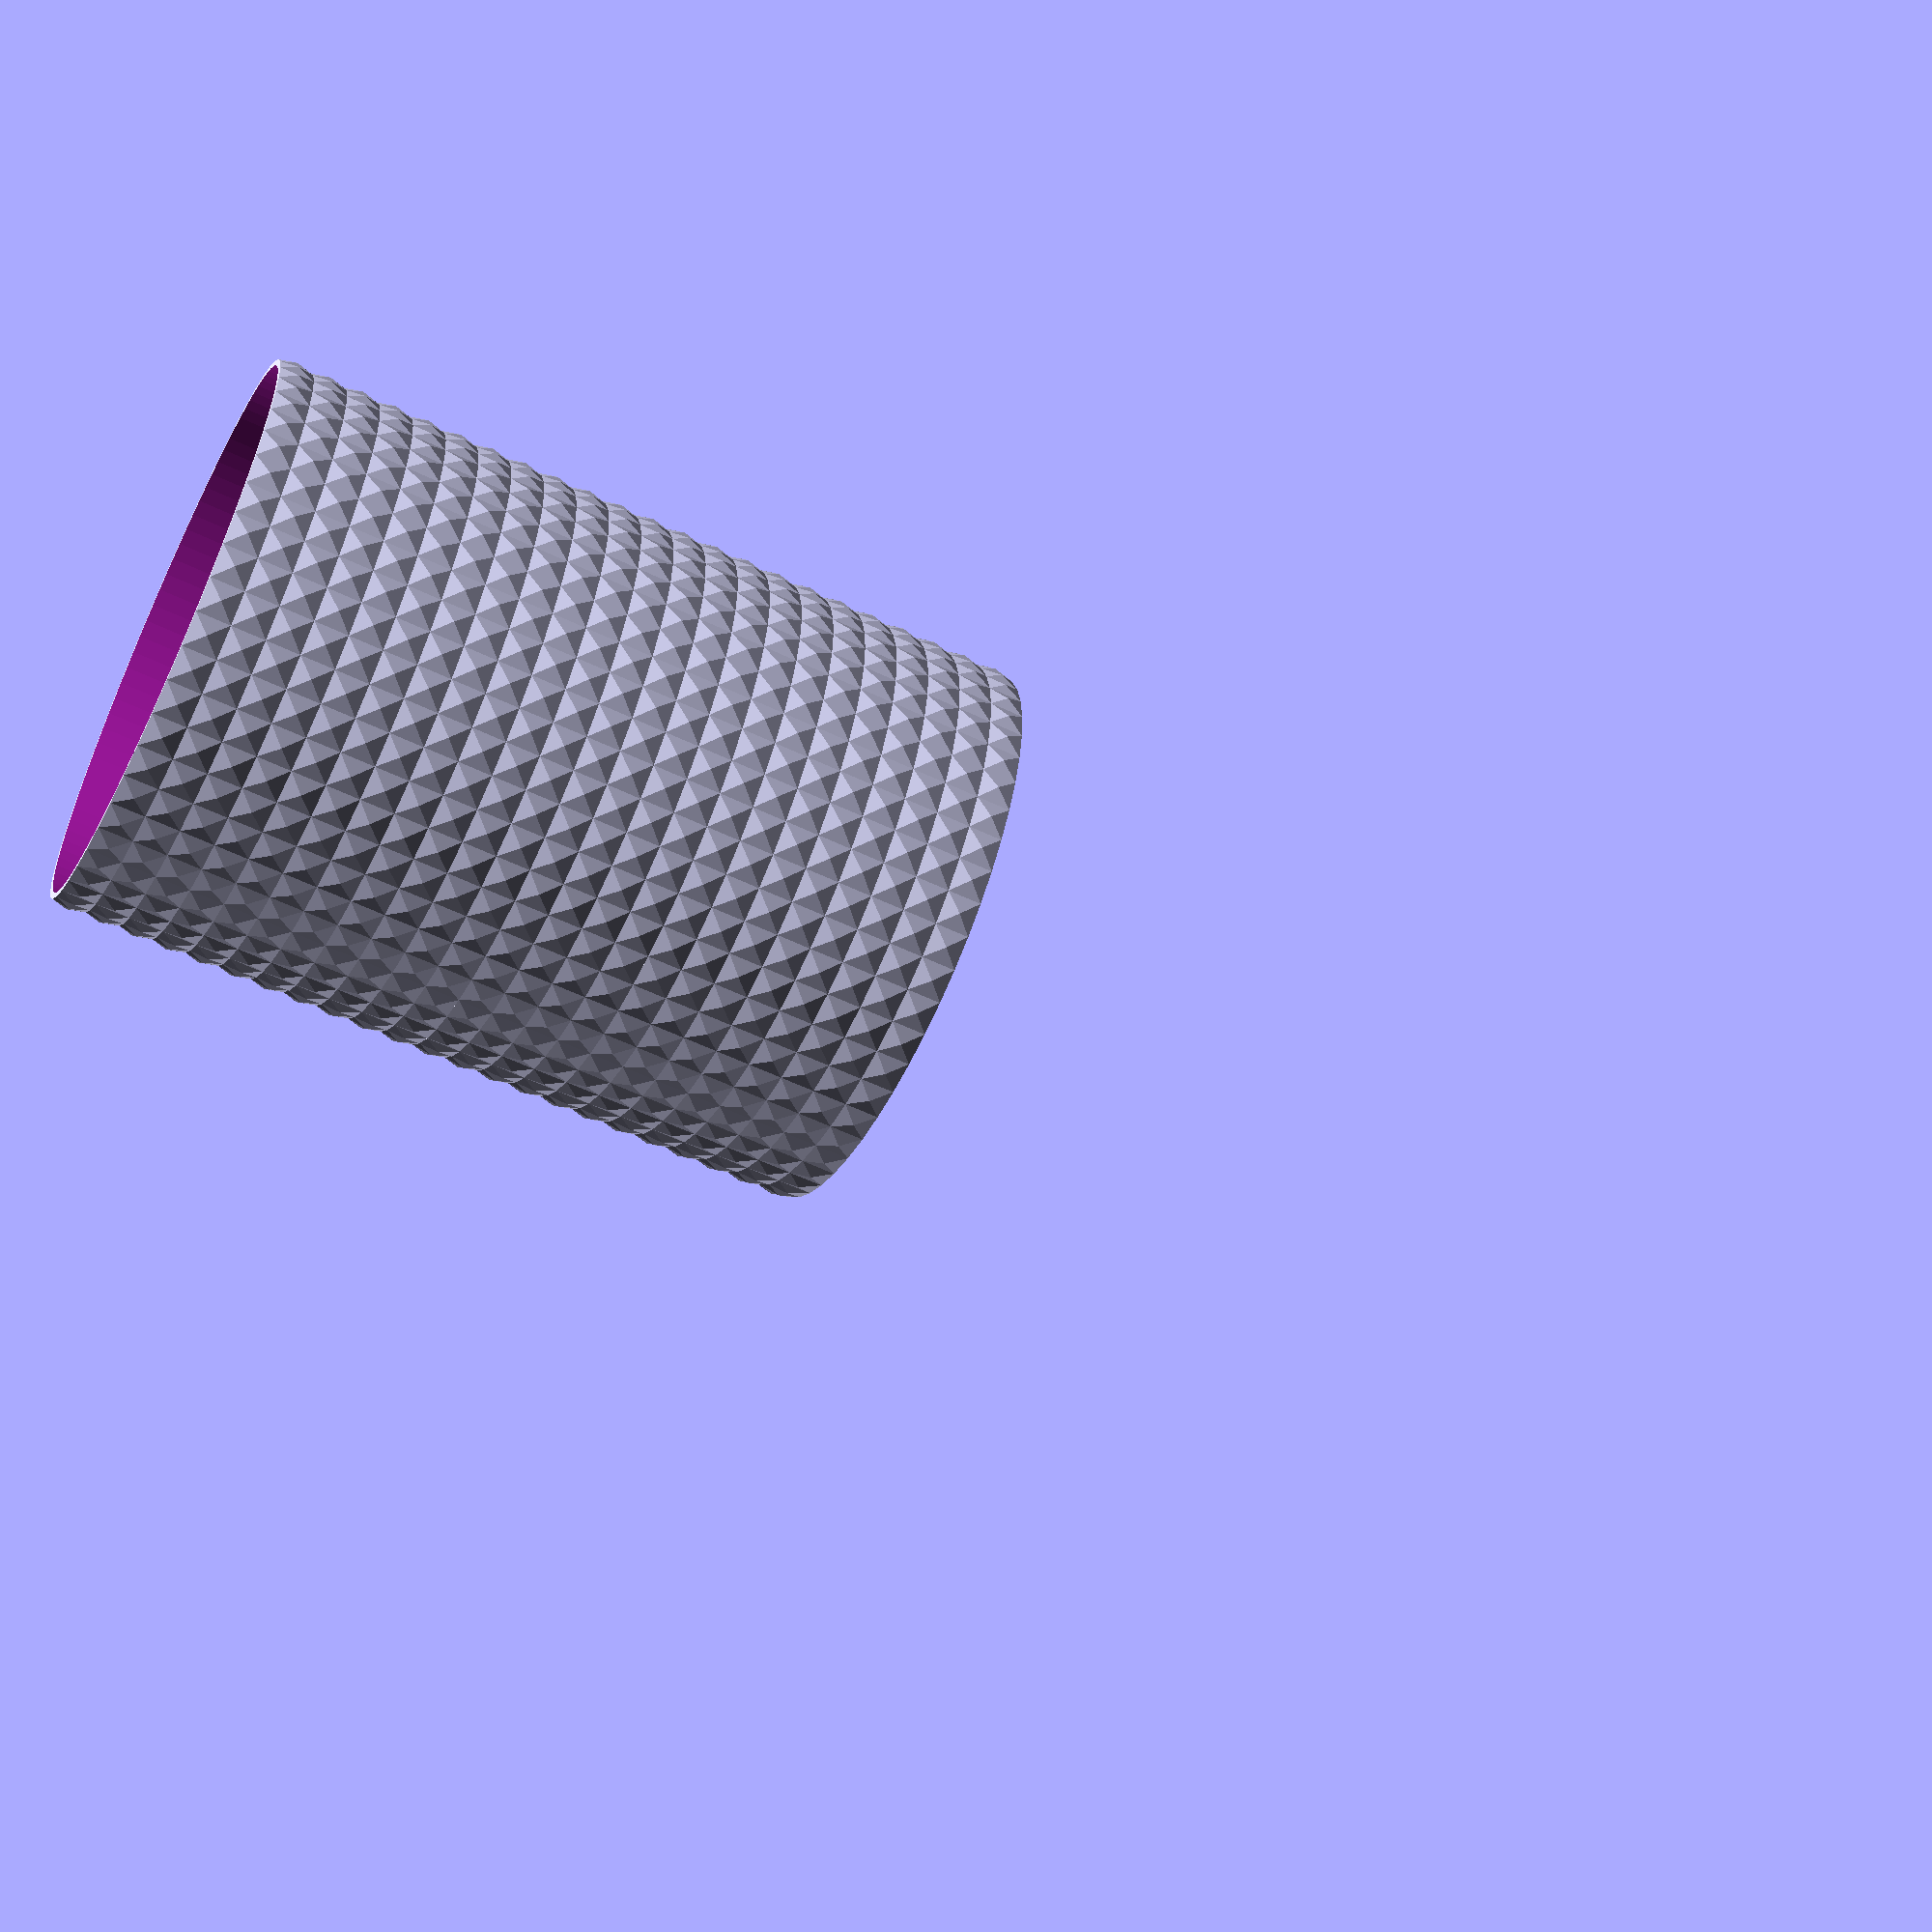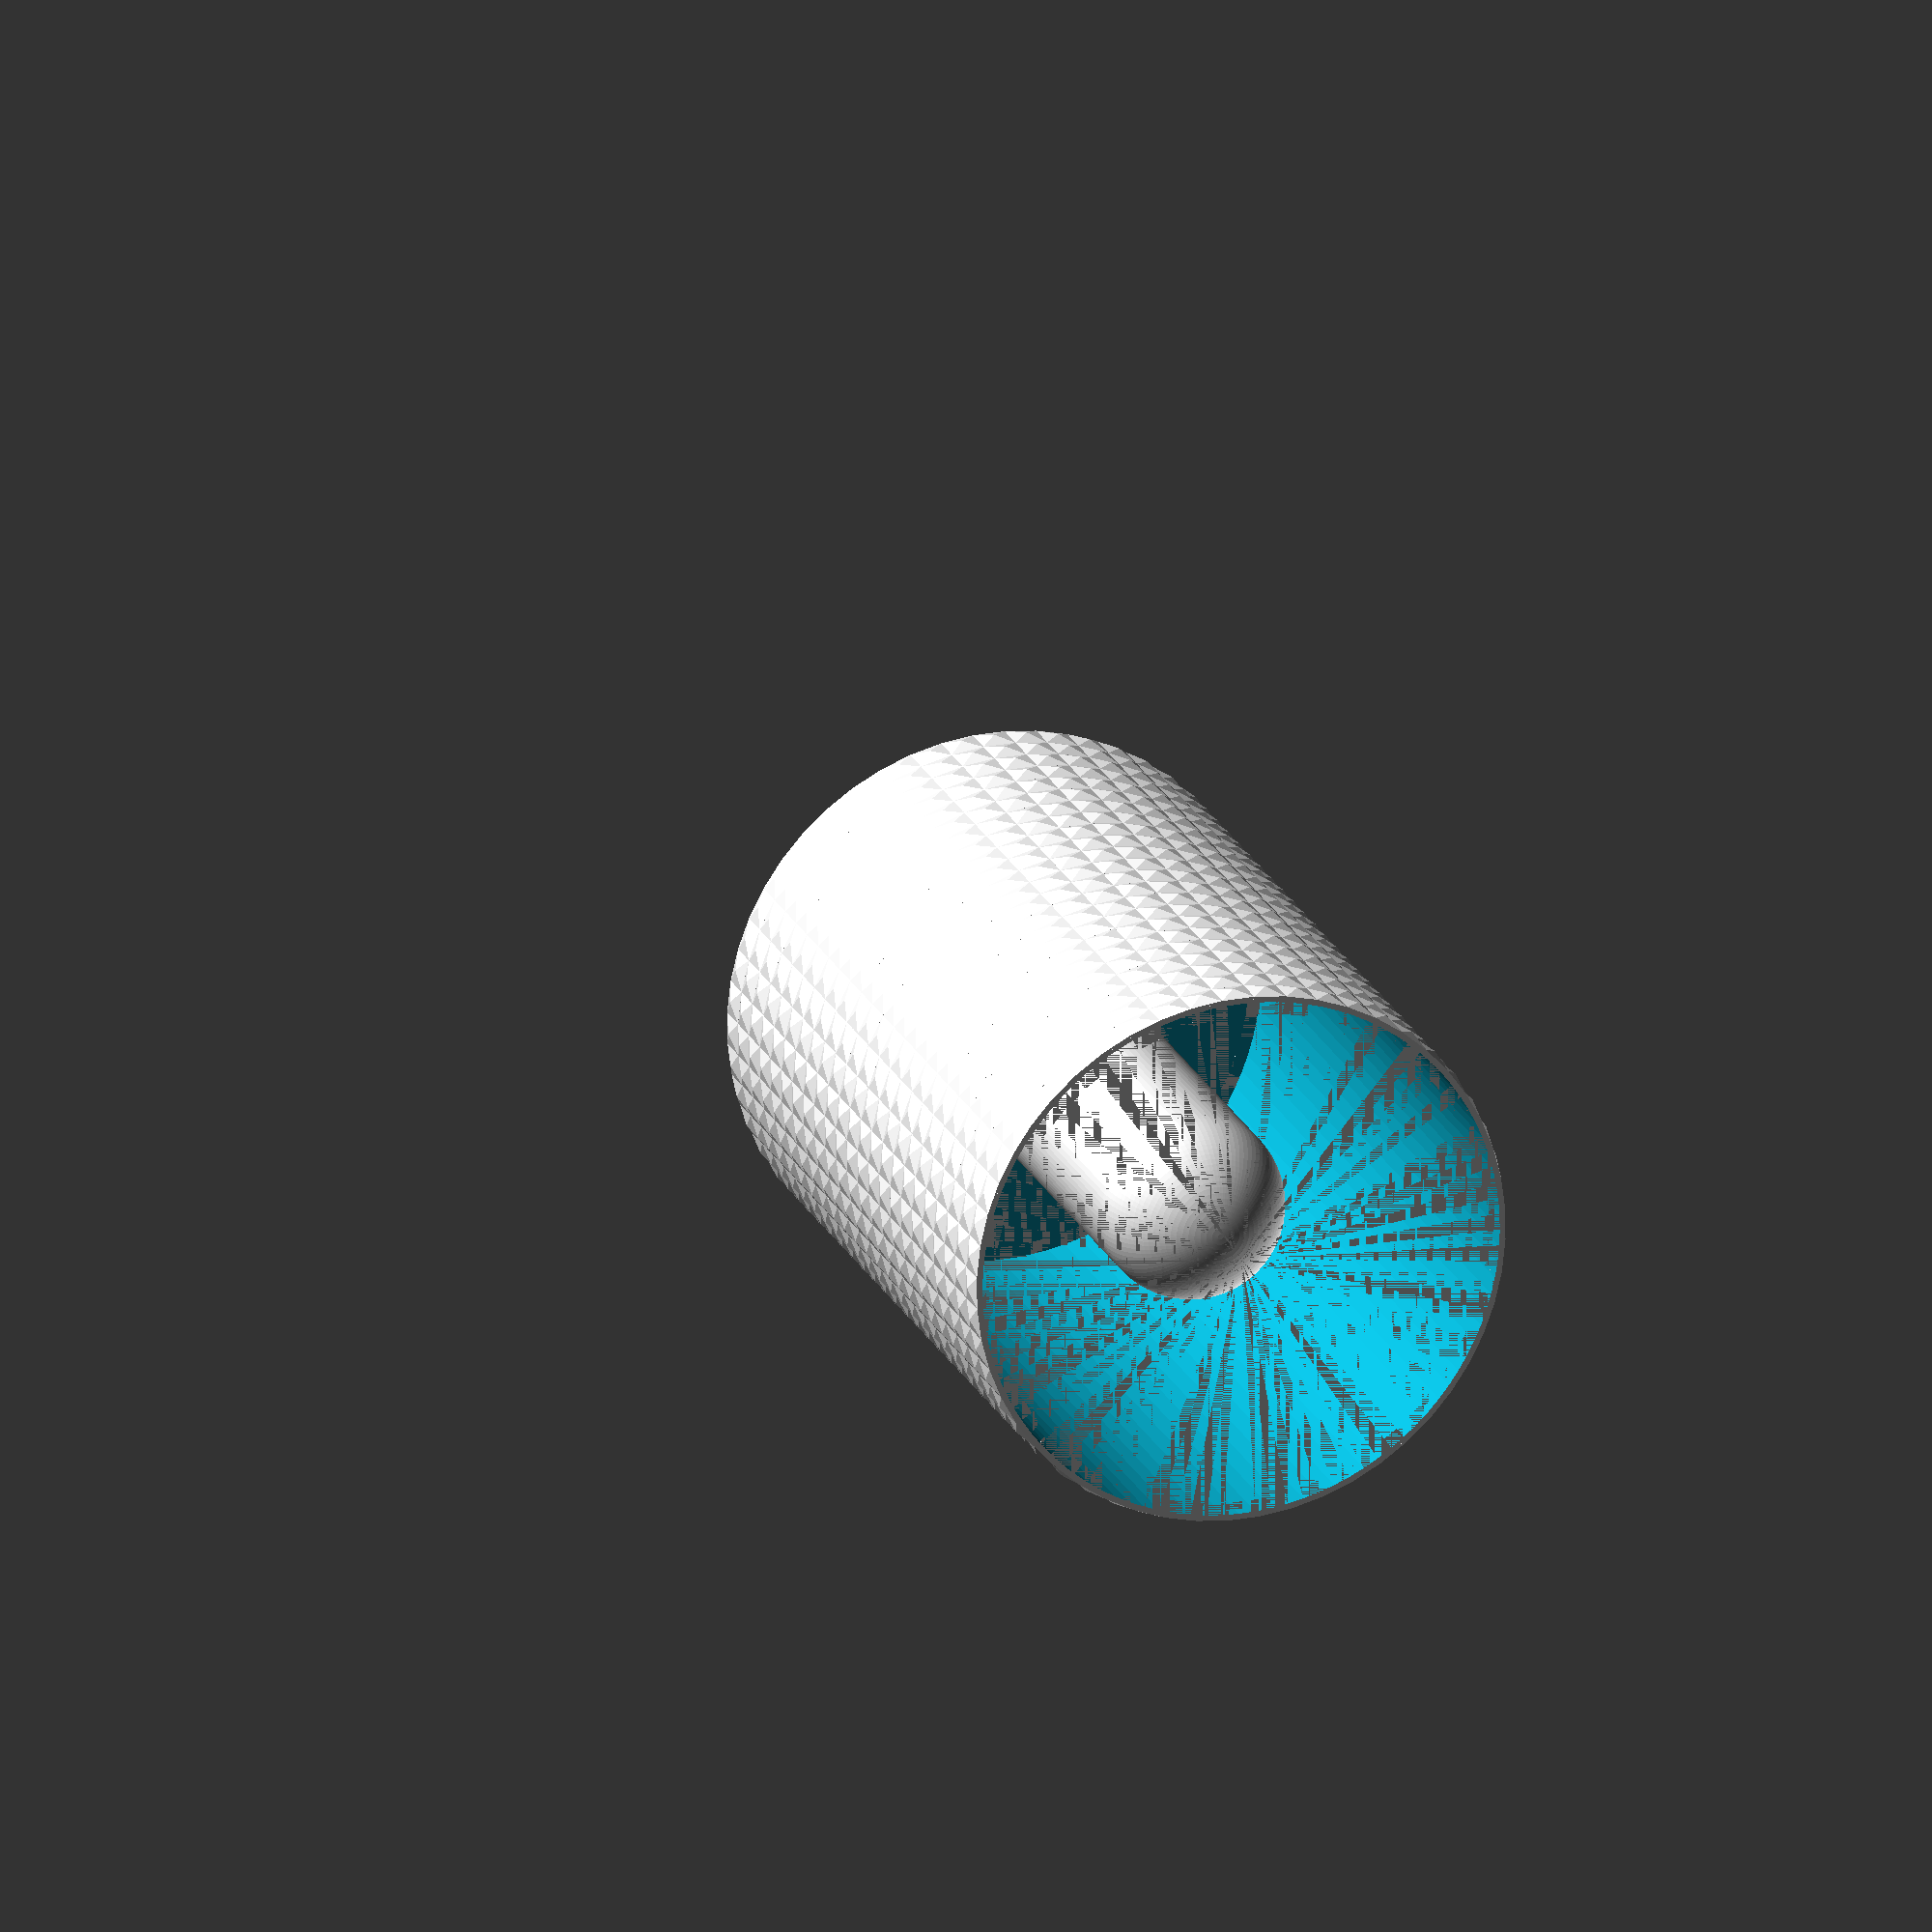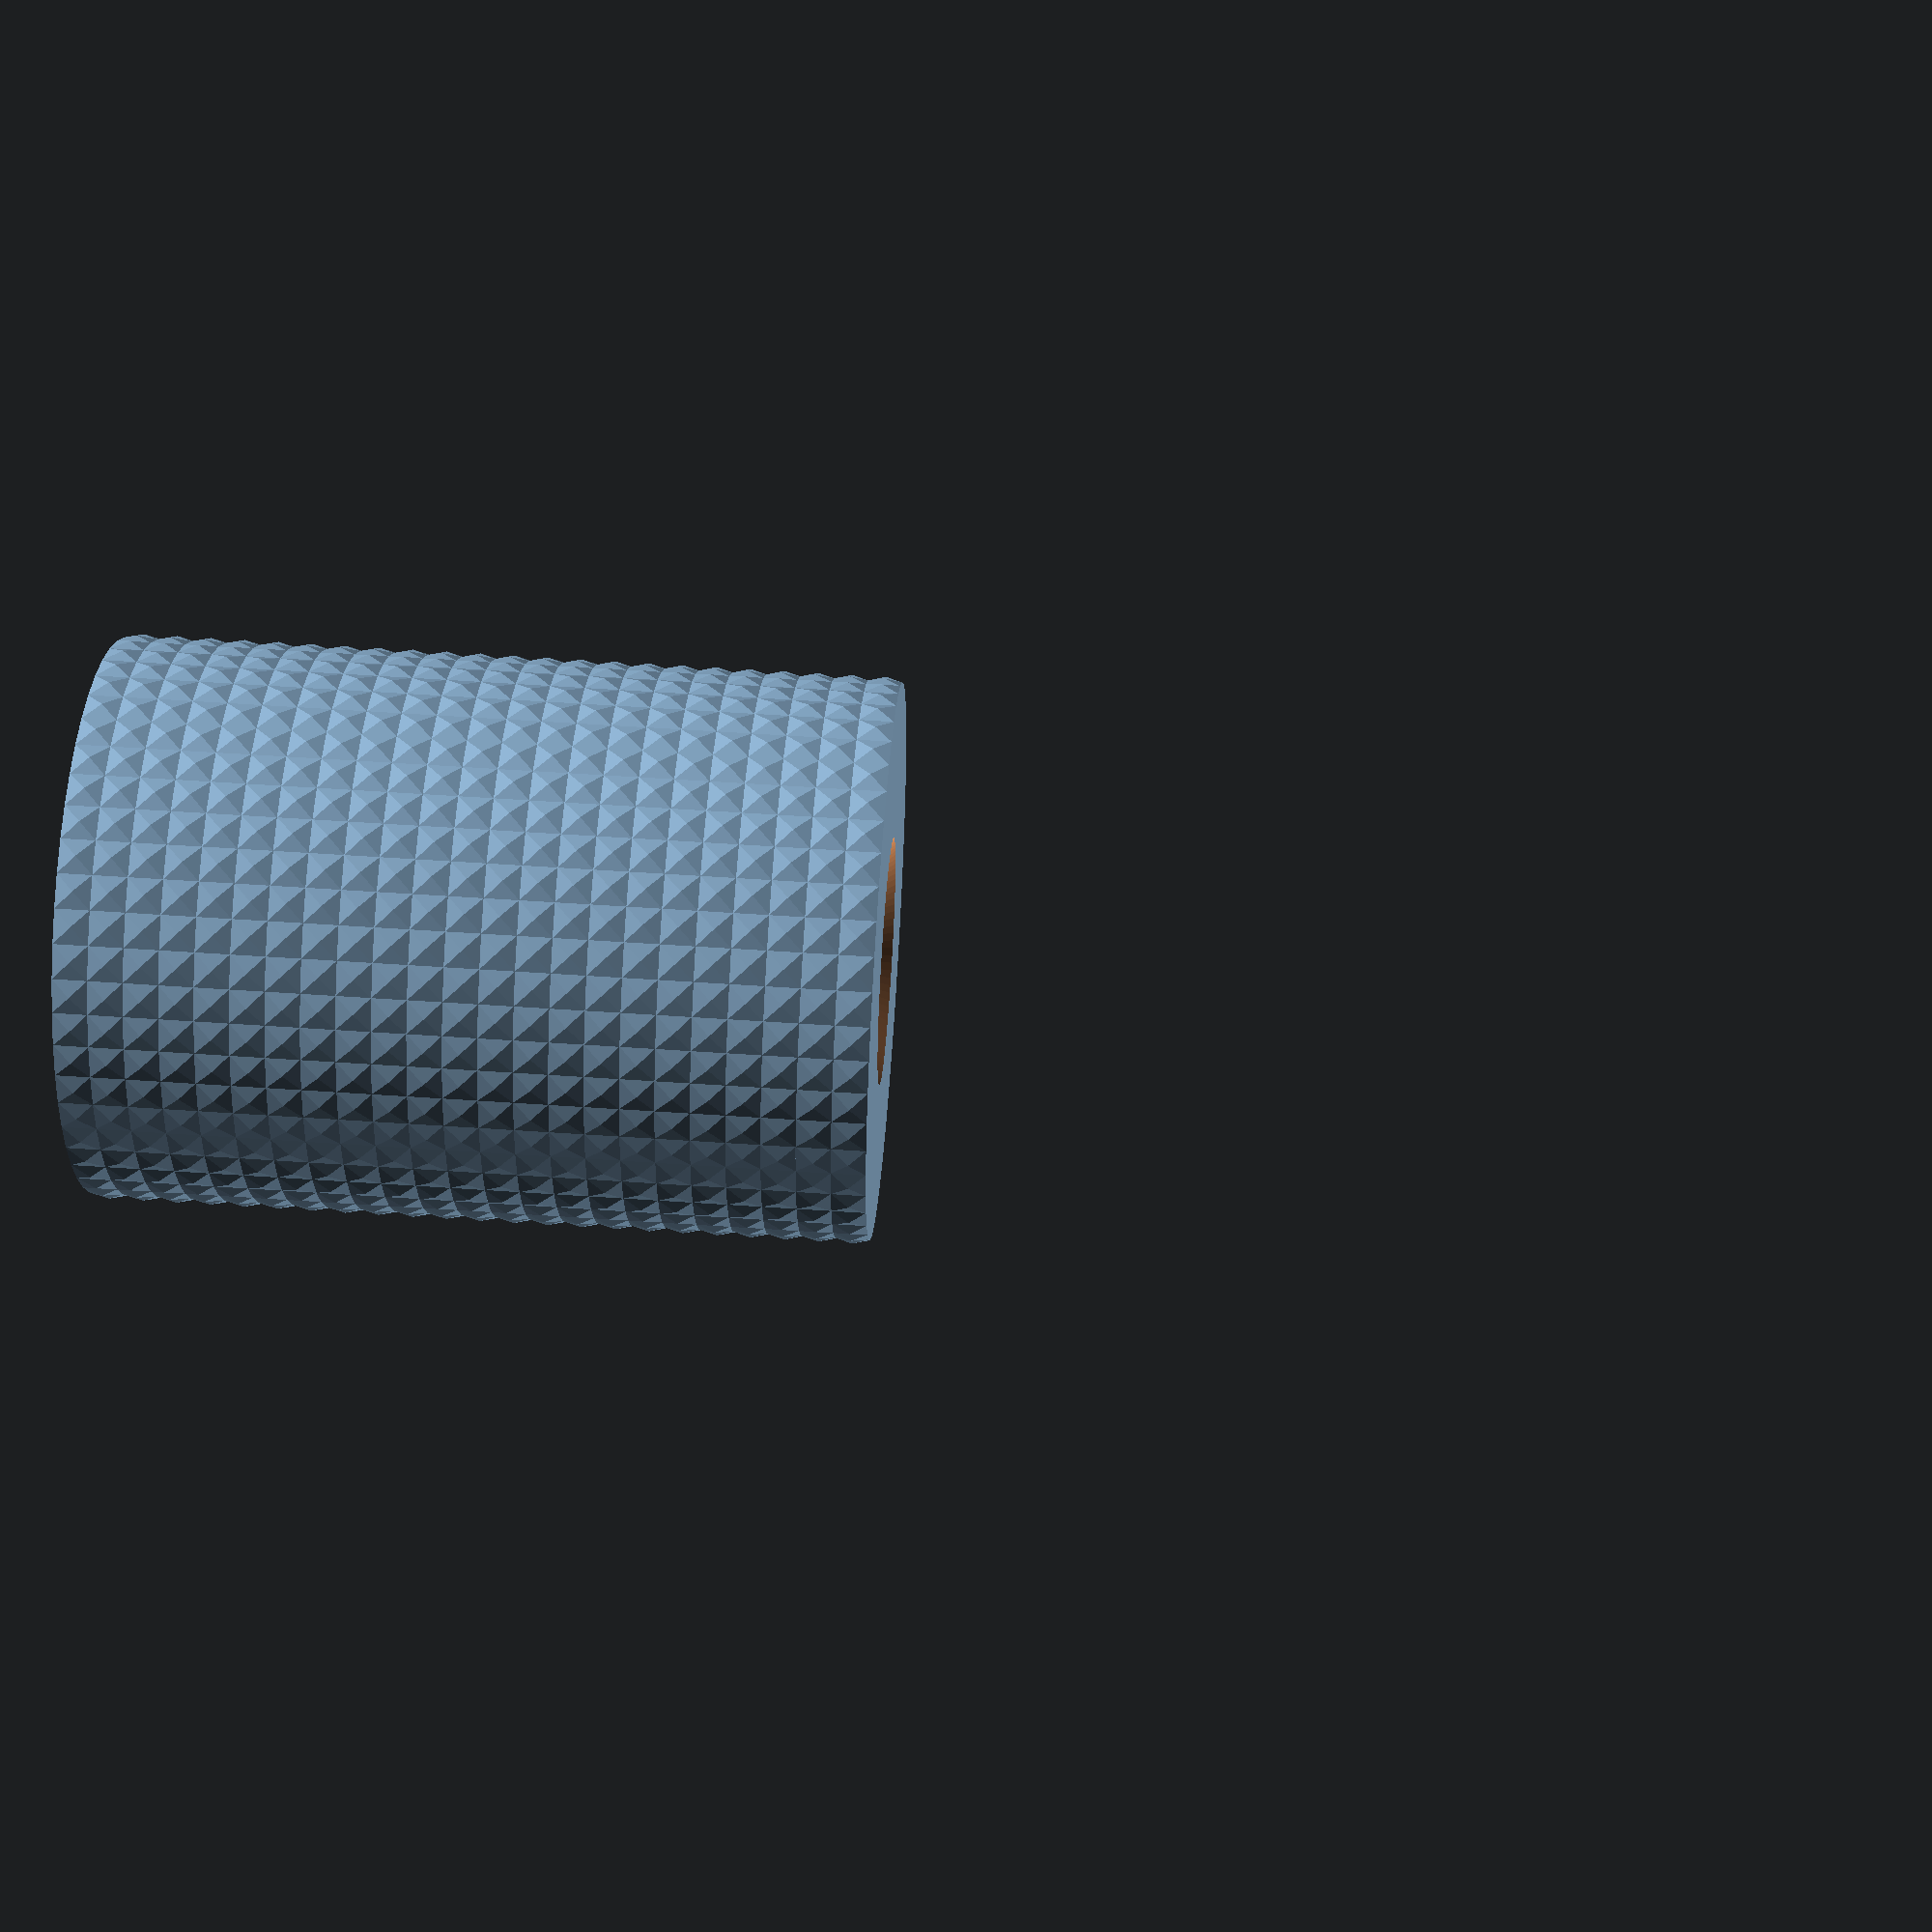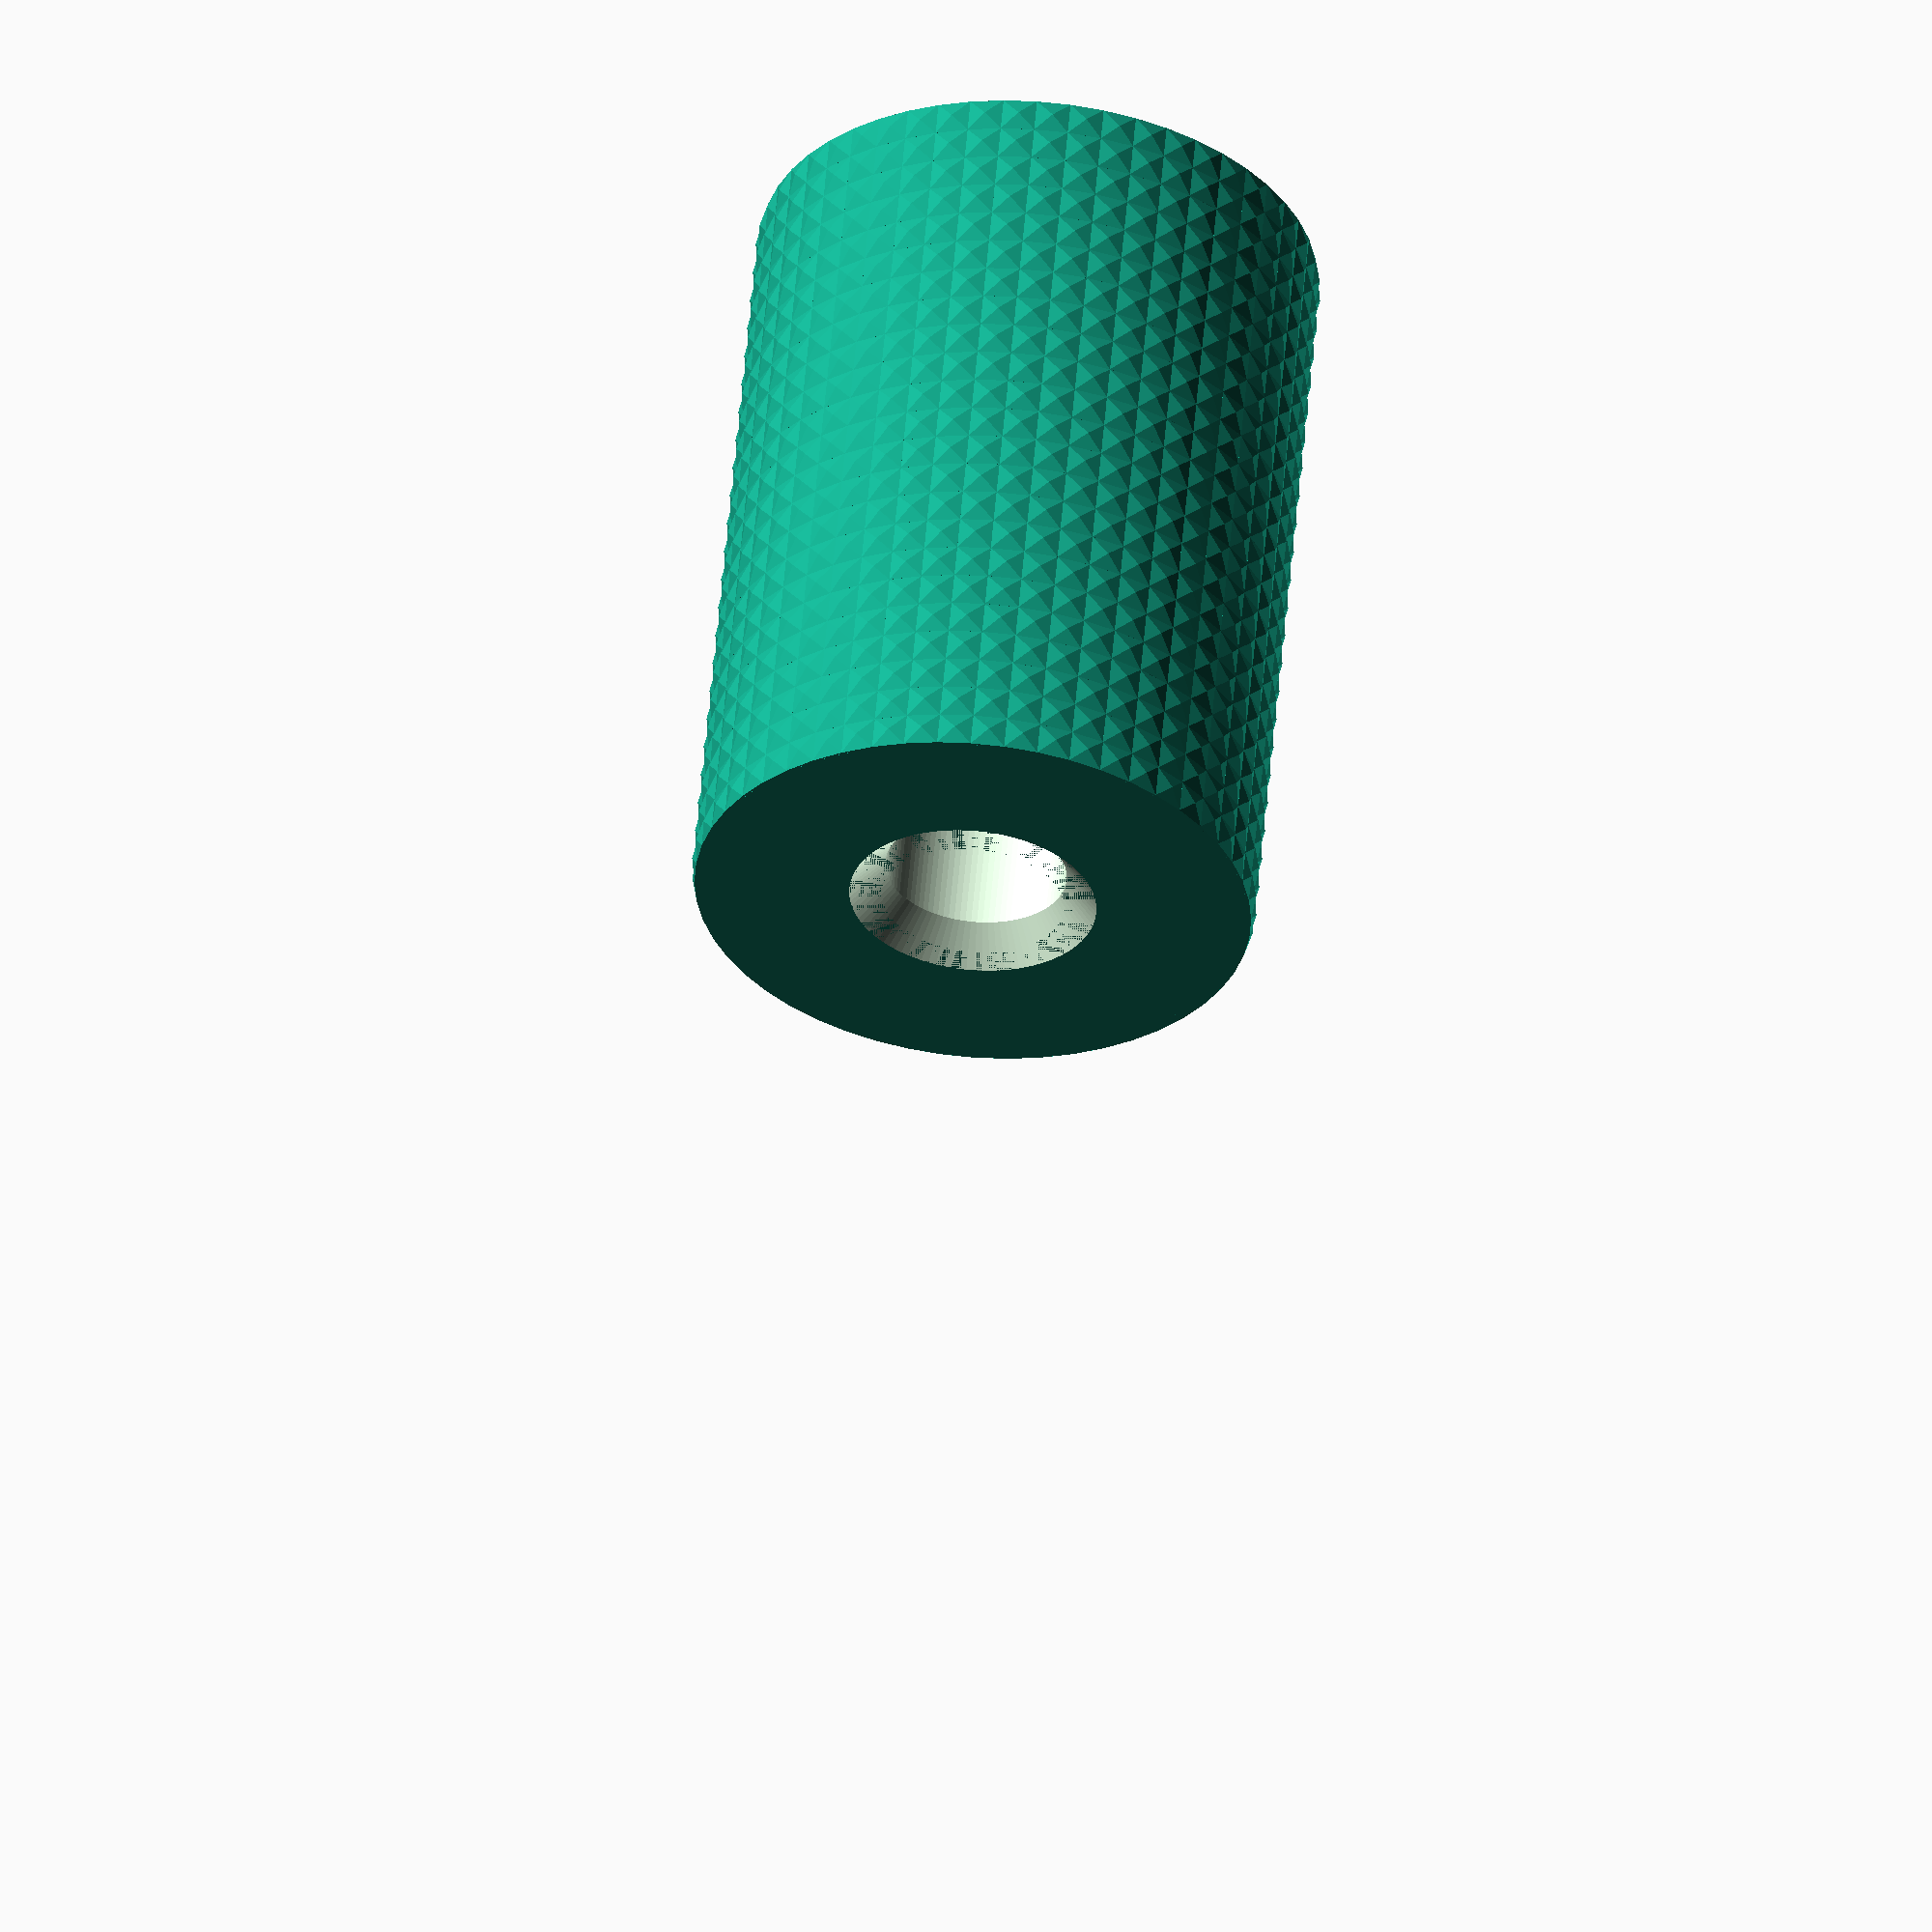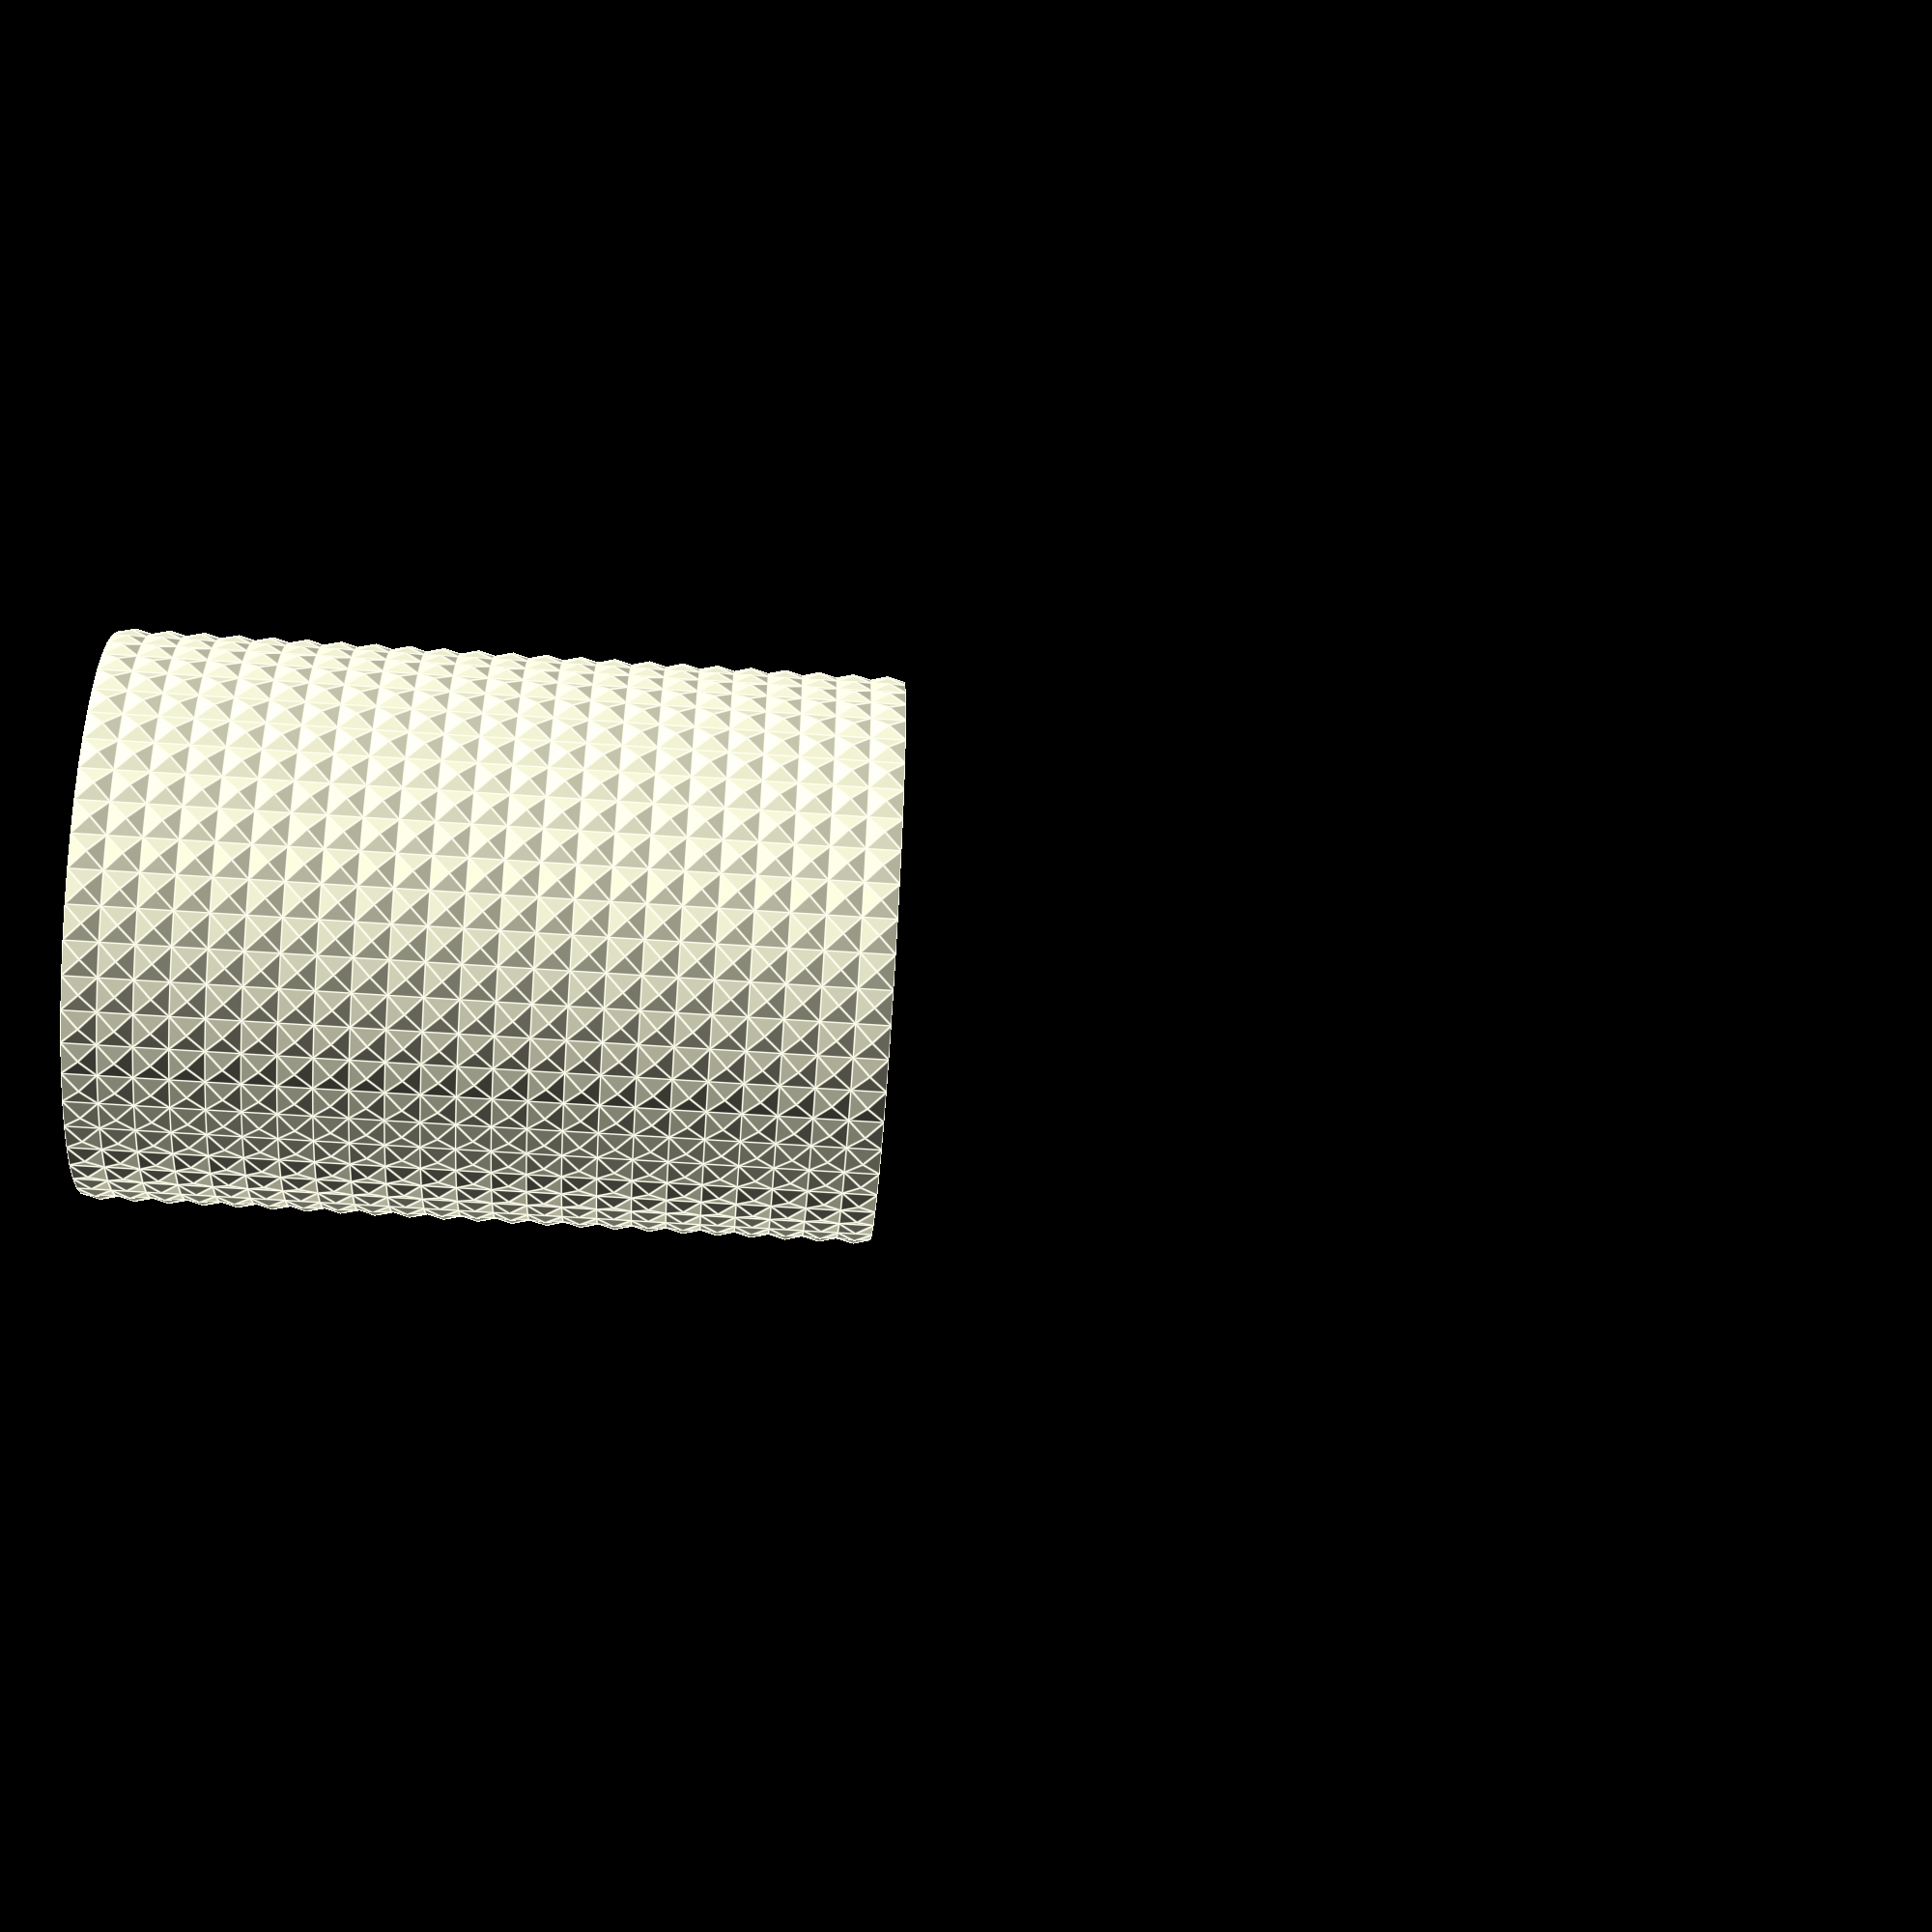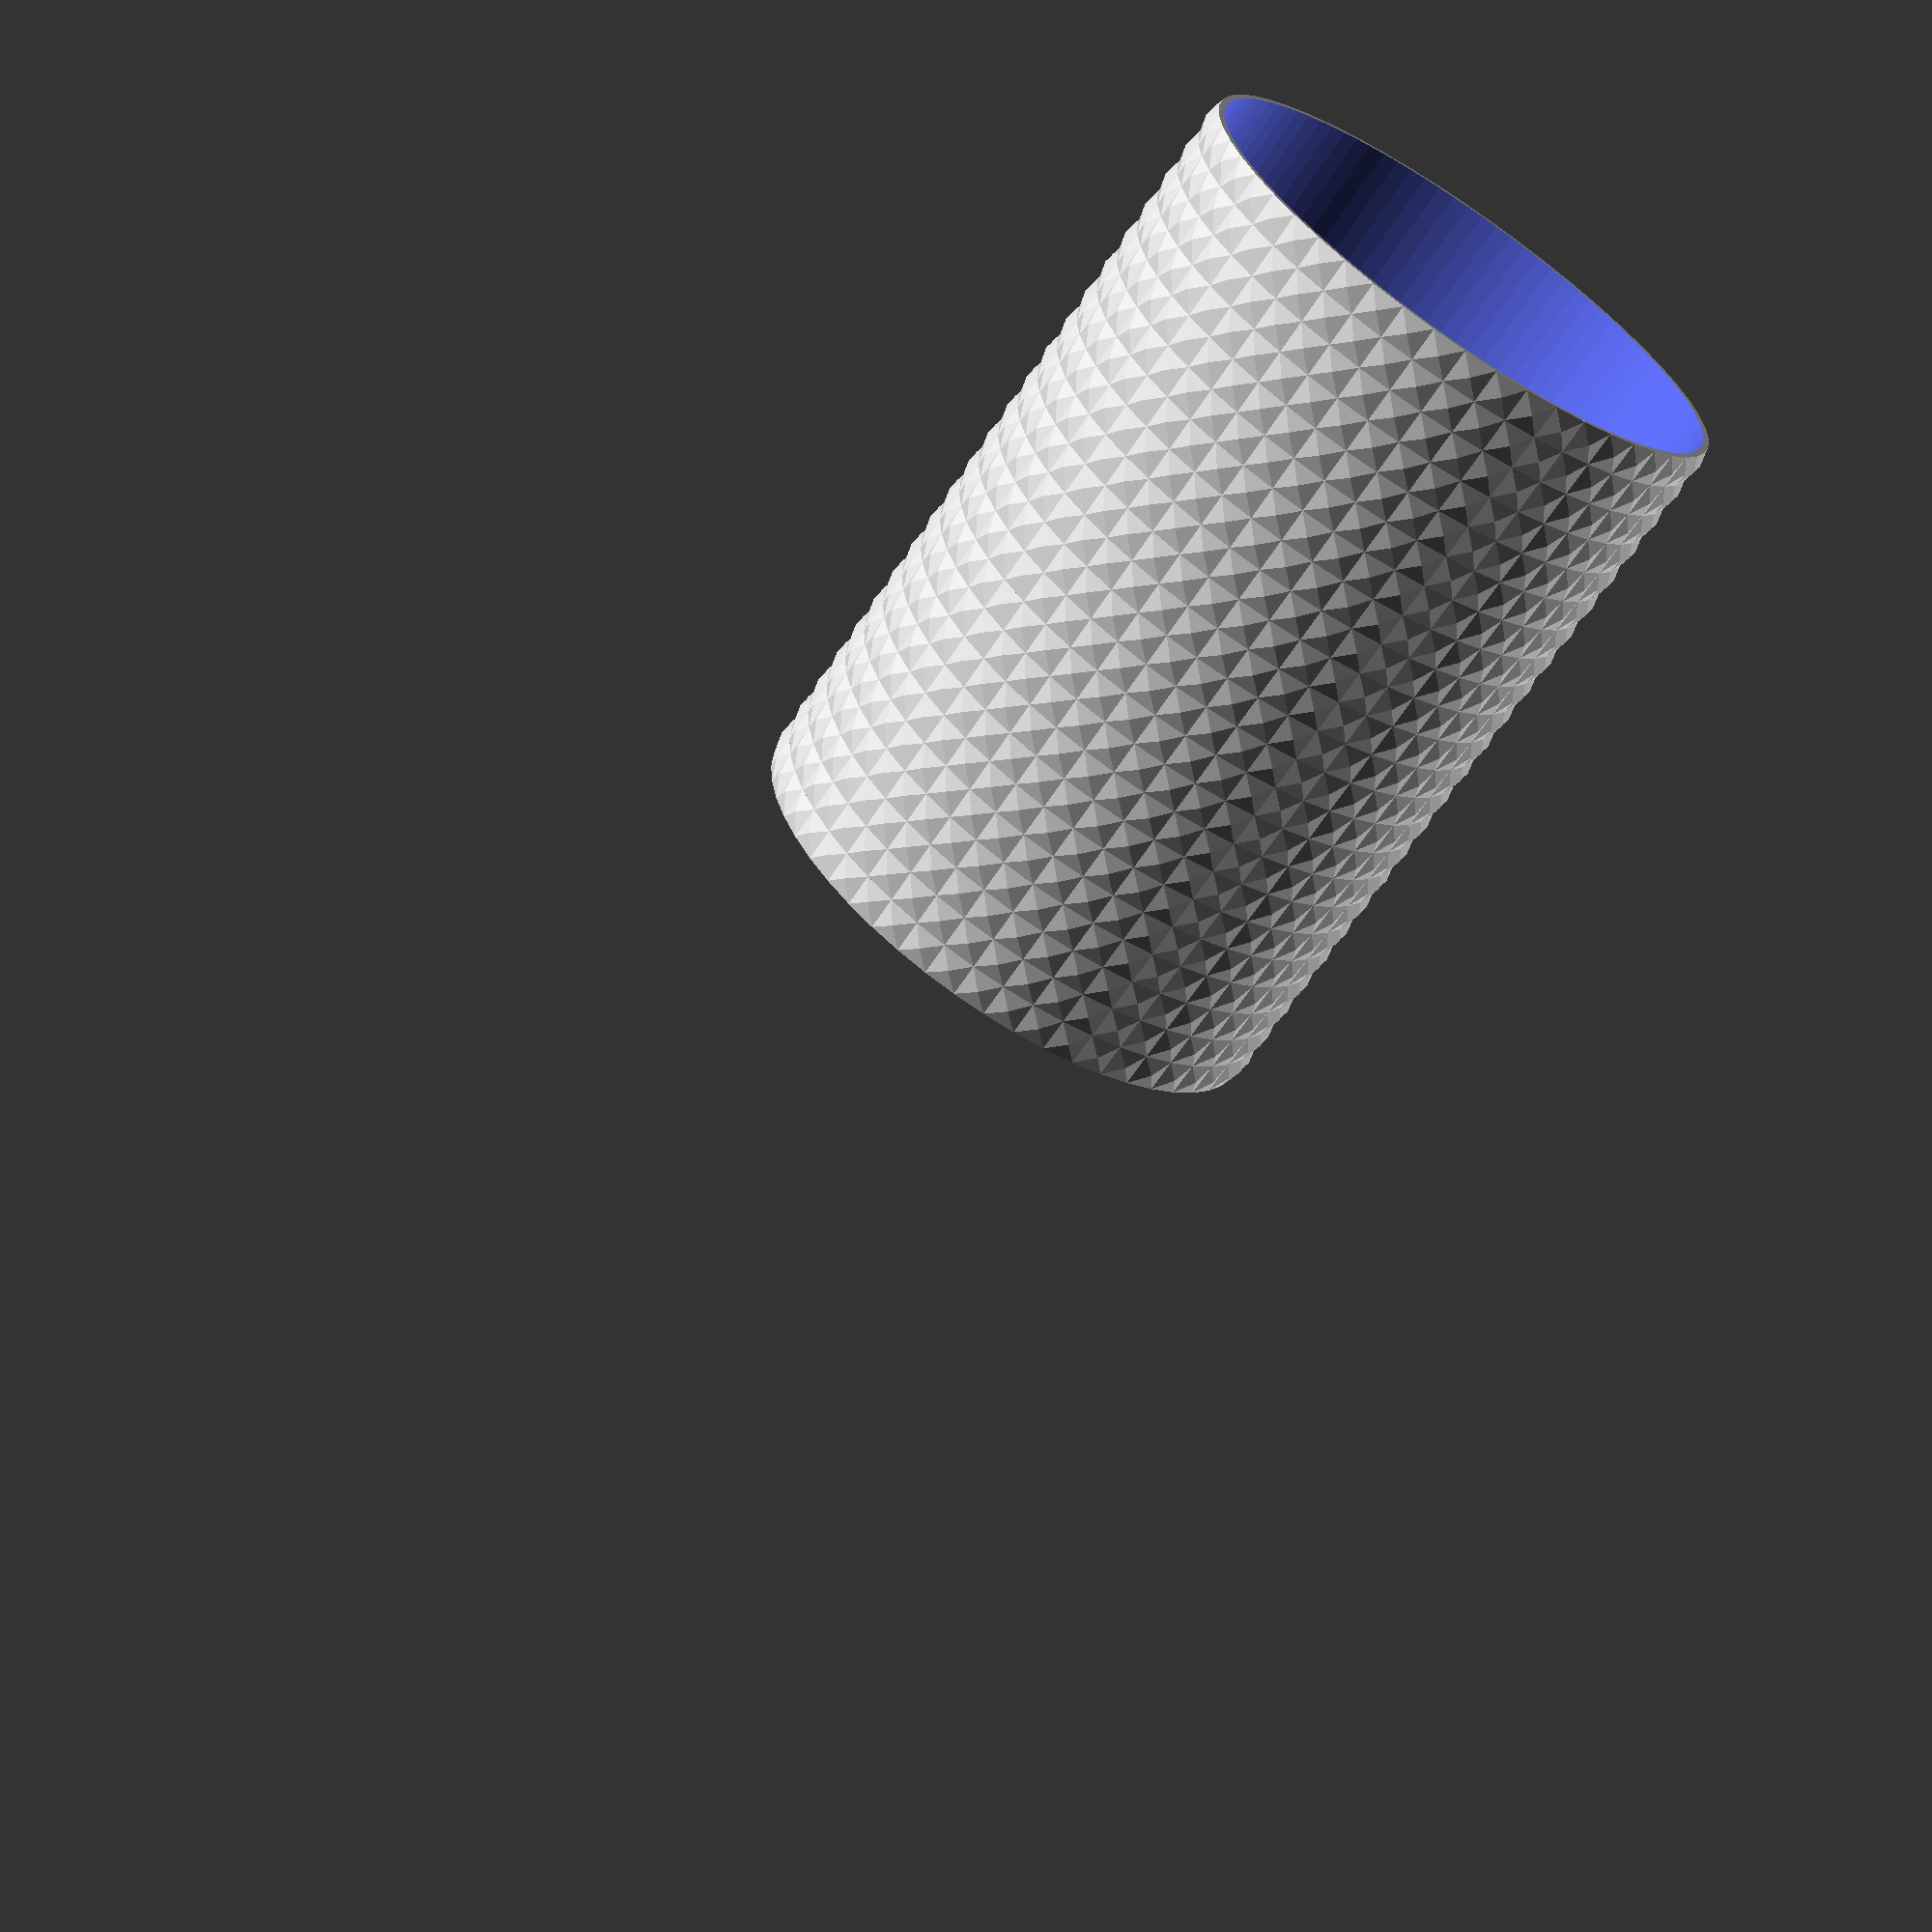
<openscad>
/* Cylinder with central hole, to hold a bug killing electrical racket.

Faceted sides and hollow to be filled with concrete.
*/


INNER_DIAMETER =  39;
INNER_HEIGHT   = 150;
WALL           =   8;
PROTUDE        =   1;
R              = 120/2;
N              =  52;
A              = 360/N;
C              = sin(A) * R;
BASE_H         = C*2;
OUTER_HEIGHT   = INNER_HEIGHT + BASE_H;
M              = floor(OUTER_HEIGHT/C) + 1;
HEIGHT         = M * C;
SKIN           = 0.8;

ATOM = 0.01;
$fn = $preview ? 100 : 200;

function get_vars() = [N, M, R, INNER_DIAMETER, SKIN];

module ring(n, m, r, protude, inset=0) {
    a = 360/n;
    v = r * (1-cos(a));
    c = sin(a) * r;
    
    cylinder(r=r-v*2-inset, h=m*c);

    if (protude>0) {
        for(j=[0:m-1]) {
            for (i=[0:n-1]) {
                translate([0, 0, j*c])
                rotate([0, 0, 360/n*i])
                translate([r-v-inset, 0, c/2])
                rotate([0, 90, 0])
                hull() {
                    translate([0, 0, -WALL/4])
                    cube([c, c, WALL/2], center=true);

                    translate([0, 0, protude])
                    cube([ATOM, ATOM, ATOM], center=true);
                }
            }
        }
    }
}

module hole(extra=0) {
    translate([0, 0, BASE_H + INNER_DIAMETER/2]) {
        cylinder(d=INNER_DIAMETER+extra, h=HEIGHT*2);
        sphere(d=INNER_DIAMETER+extra);
    }
}

module all() {
    difference() {
        union() {
            ring(N, M, R, 0);
            ring(N, M, R, PROTUDE);
        }

        // hole
        hole();

        // chamfer
        h = INNER_DIAMETER*.75;
        translate([0, 0, HEIGHT - h + ATOM])
        cylinder(d2=INNER_DIAMETER + WALL*2 - 2, d1=0, h=h);

        // base hollowing
        difference() {
            translate([0, 0, -ATOM])
            ring(N, M-1, R, $preview?0:PROTUDE, inset=SKIN);
            
            hole(SKIN*2);
        }
    }
}

module cap() {
    k = .98;
    rr = R*k - 3;
    h = 1 - .2;
    difference() {
        hull() {
            for (z=[0, .3]) {
                translate([0, 0, z])
                intersection() {
                    ring(N, 1, R, PROTUDE);
                    cylinder(r=R*2, h=ATOM);
                }
            }

            translate([0, 0, h])
            scale([k, k, 1])
            intersection() {
                ring(N, 1, R, PROTUDE);
                cylinder(r=R*2, h=ATOM);
            }
        }
    
        cylinder(r=rr, h=2, center= true);
    }
    
    n = 9;
    intersection() {
        union()
        for (i=[0:n-1]) {
            rotate([0, 0, 360/n*i])
            translate([-1, 0, 0])
            cube([2, rr, .7]);
        }
        cylinder(r=rr-.1, h=2, center= true);
    }
}

if(0)
    cap();
else
rotate([0,180, 0])
difference() {
    all();
    //cube(1000);
}

echo(M);


</openscad>
<views>
elev=56.8 azim=9.4 roll=63.3 proj=p view=solid
elev=158.9 azim=241.7 roll=198.7 proj=o view=wireframe
elev=113.8 azim=109.6 roll=86.3 proj=p view=wireframe
elev=124.2 azim=267.0 roll=355.1 proj=o view=wireframe
elev=52.7 azim=75.7 roll=85.6 proj=p view=edges
elev=64.2 azim=86.2 roll=327.0 proj=p view=solid
</views>
